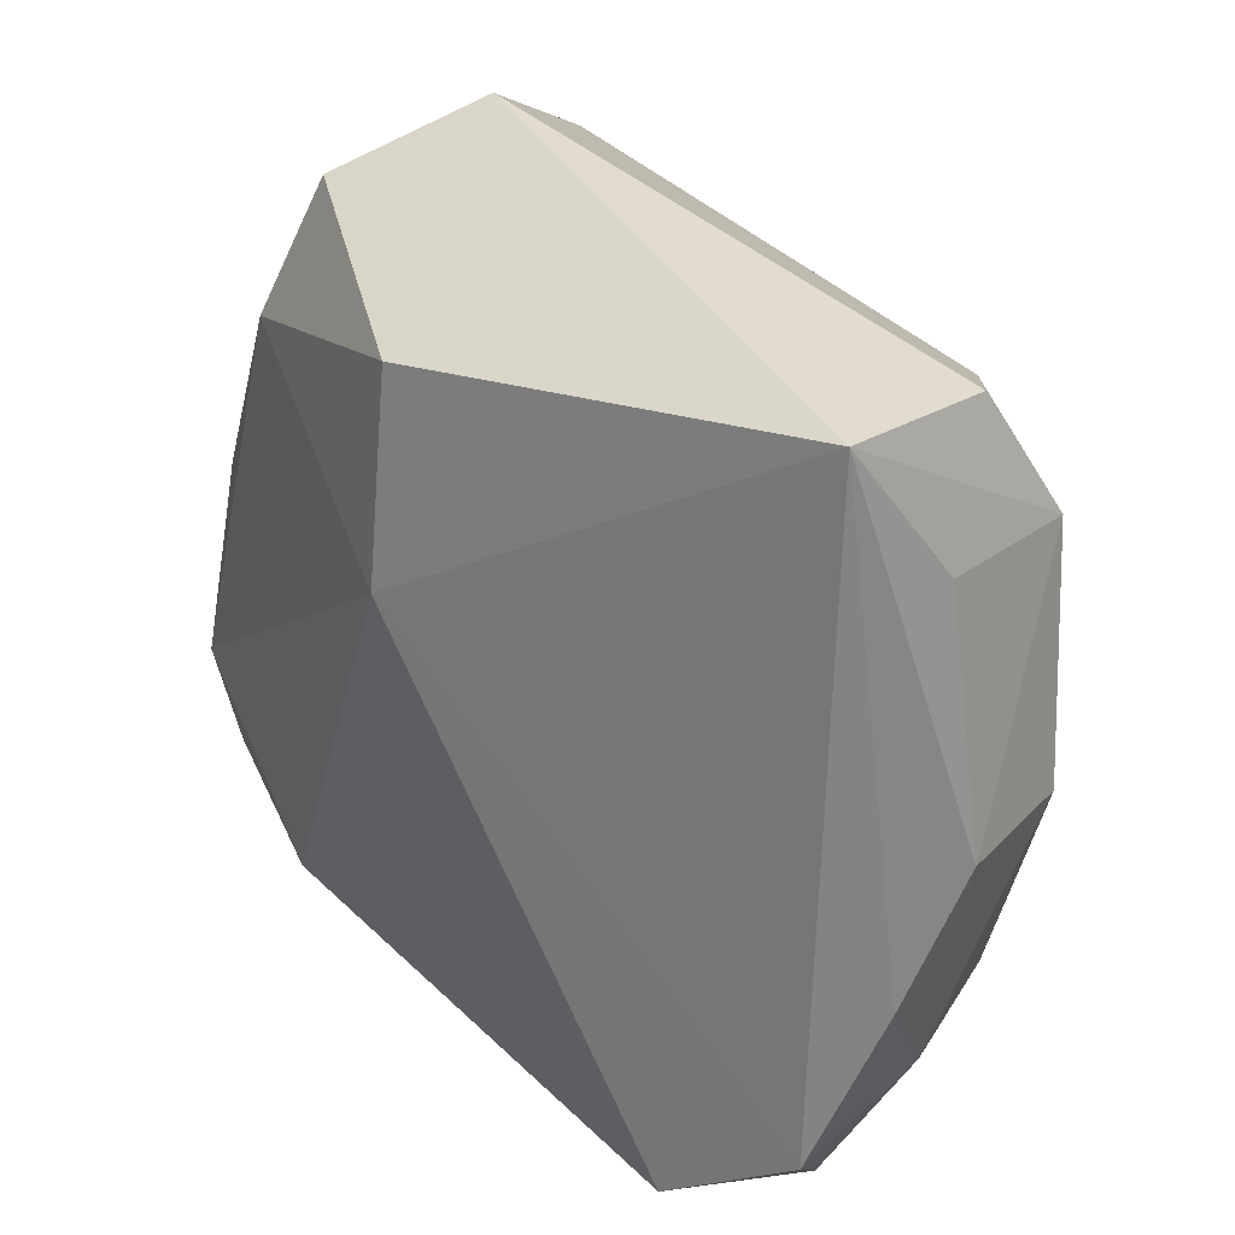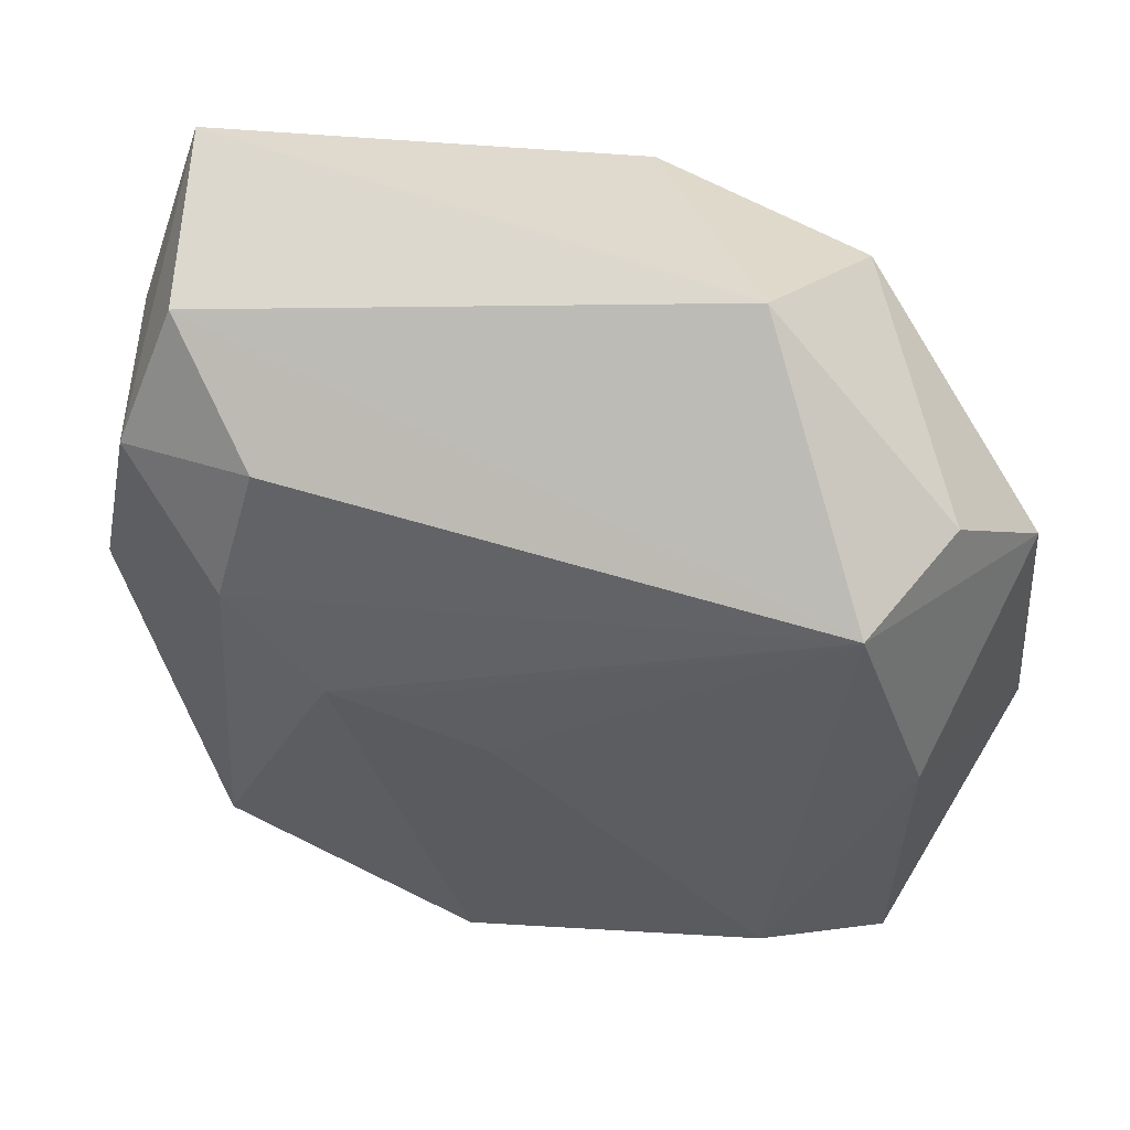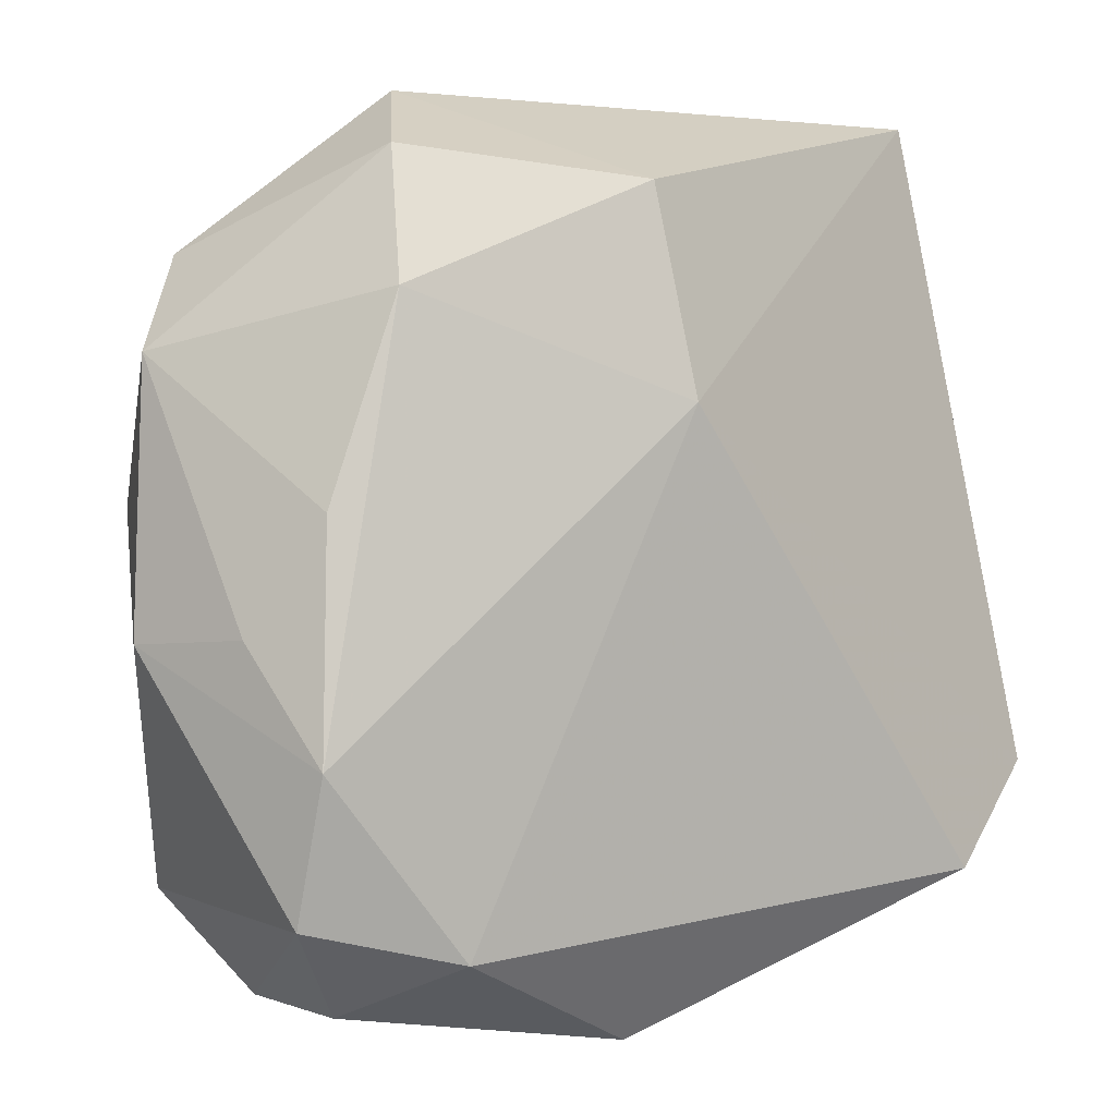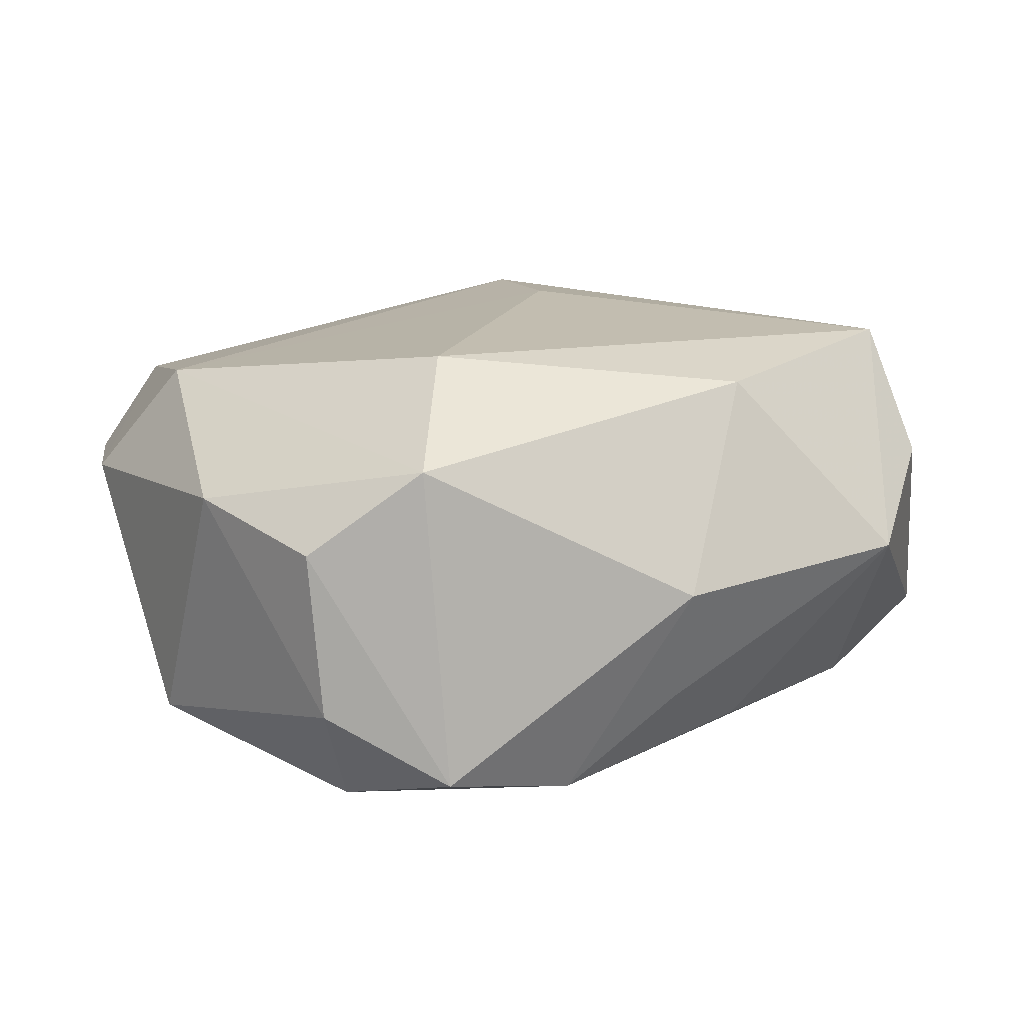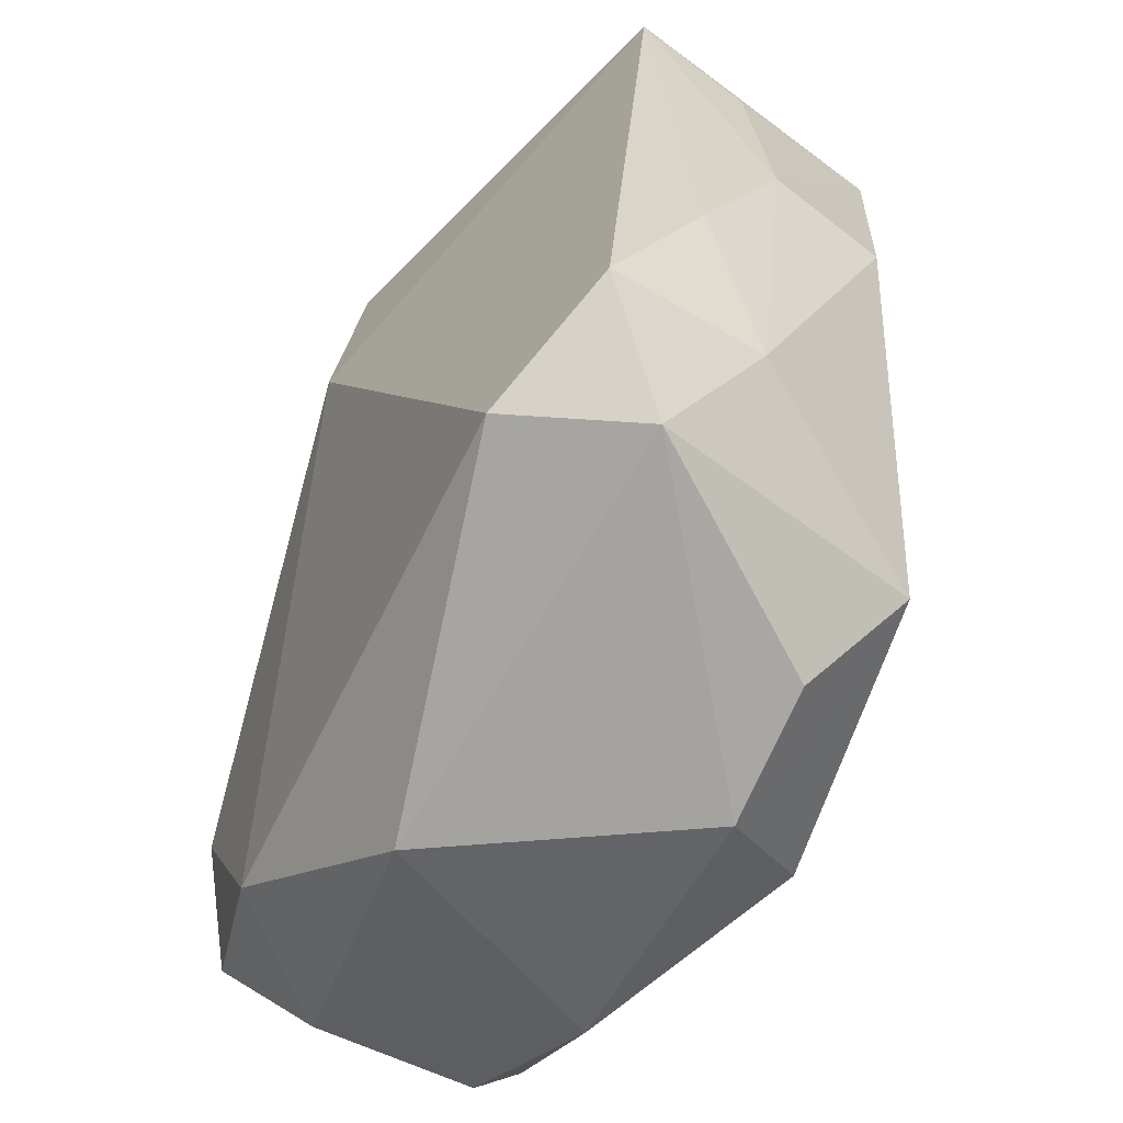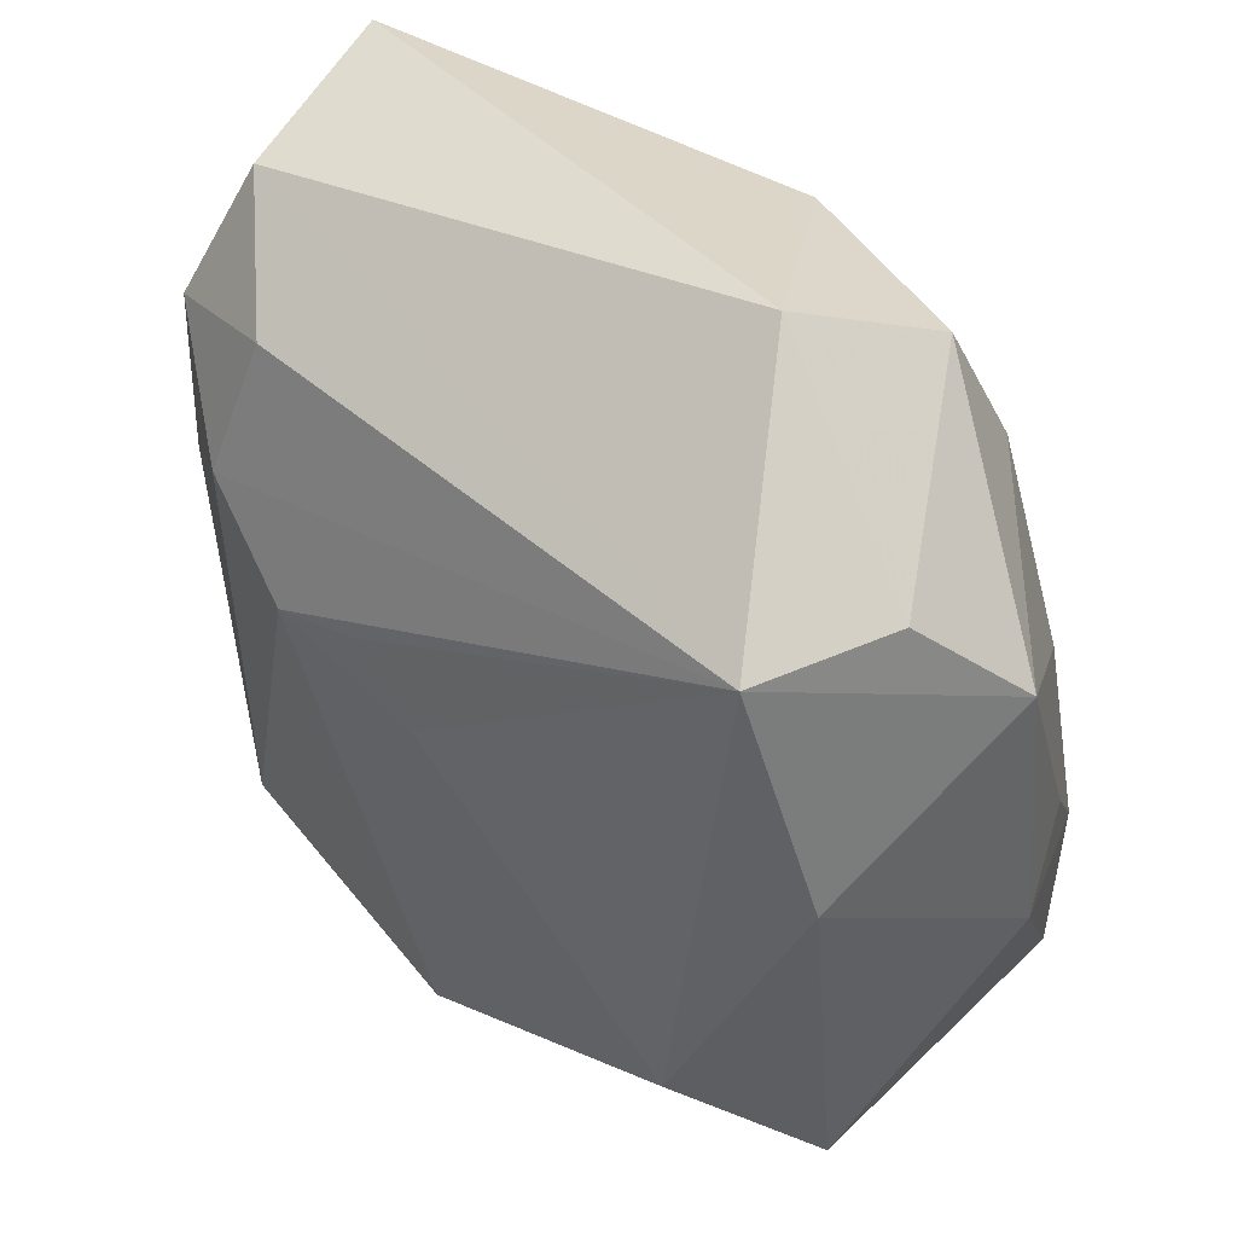
<metadata>
{"format":"obj","ext":"obj","renderer":"f3d","projection":"perspective","resolution":1024,"background":"white","views":[{"elev":39.7,"azim":-134.2,"up":"+Y"},{"elev":54.2,"azim":9.9,"up":"+Y"},{"elev":3.9,"azim":144.1,"up":"+Y"},{"elev":15.1,"azim":59.0,"up":"+Z"},{"elev":-51.2,"azim":-120.6,"up":"+Y"},{"elev":44.3,"azim":37.4,"up":"+Y"}]}
</metadata>
<code>
v -0.03791 0.004458 -0.003498
v -0.02803 0.03371 0.005581
v -0.02736 -0.02428 0.01264
v -0.02051 0.02685 0.01437
v -0.03521 -0.01612 -0.004165
v 0.03179 -0.01212 -0.01497
v -0.03635 0.003773 0.006619
v 0.002489 -0.03635 -0.01218
v 0.03253 -0.02408 -0.01233
v -0.005485 -0.03108 0.01677
v 0.002381 0.01446 -0.02128
v 0.03659 0.01829 0.003141
v 0.02005 -0.01796 0.02101
v 0.03425 -0.002893 -0.007799
v -0.0318 0.0233 0.01025
v -0.02317 0.01585 0.01752
v 0.03036 0.02599 0.00967
v 0.02469 0.02508 0.01998
v -0.02209 -0.03202 0.00652
v -0.03736 -0.005389 -0.01012
v 0.038 -0.003807 0.002303
v 0.0298 0.006521 -0.01242
v 0.003957 0.03138 -0.01779
v 0.01478 0.03909 0.002266
v 0.0121 -0.03635 0.009288
v 0.0238 0.02314 -0.0129
v 0.0214 0.03398 -0.008087
v 0.03014 -0.02502 0.01397
v -0.007665 0.01079 0.02054
v -0.01175 -0.03635 0.007207
v -0.001844 0.005641 0.02143
v -0.03205 -0.02537 -0.01106
v 0.02521 -0.03318 0.006955
v -0.02614 -0.02426 -0.02128
v -0.01495 0.009185 0.02042
v -0.02935 0.03748 -0.009057
v -0.03285 0.02543 -0.002185
v 0.02613 -0.03234 -0.00679
v 0.02007 -0.02738 -0.01645
v 0.03043 0.005794 0.01813
v -0.03606 -0.01647 -0.01748
f 39 34 11
f 39 8 34
f 11 34 41
f 41 36 11
f 11 26 6
f 6 39 11
f 9 39 6
f 27 12 26
f 30 3 19
f 37 36 1
f 1 15 37
f 37 15 36
f 7 15 1
f 16 3 35
f 35 18 16
f 16 7 3
f 15 7 16
f 1 36 20
f 36 41 20
f 26 12 22
f 22 6 26
f 12 14 22
f 22 14 6
f 23 26 11
f 23 27 26
f 11 36 23
f 23 36 24
f 24 27 23
f 32 19 3
f 32 41 34
f 30 19 32
f 32 8 30
f 34 8 32
f 30 8 25
f 21 28 9
f 21 14 12
f 9 6 21
f 6 14 21
f 35 31 29
f 29 18 35
f 31 18 29
f 24 18 17
f 17 18 12
f 17 27 24
f 12 27 17
f 2 18 24
f 24 36 2
f 36 15 2
f 3 7 5
f 5 32 3
f 41 32 5
f 5 20 41
f 5 7 1
f 1 20 5
f 10 25 28
f 10 3 30
f 30 25 10
f 35 3 10
f 10 31 35
f 38 25 8
f 38 39 9
f 8 39 38
f 28 21 40
f 12 18 40
f 40 21 12
f 4 16 18
f 18 2 4
f 15 16 4
f 4 2 15
f 13 10 28
f 28 40 13
f 31 10 13
f 13 18 31
f 13 40 18
f 9 28 33
f 33 38 9
f 28 25 33
f 25 38 33

</code>
